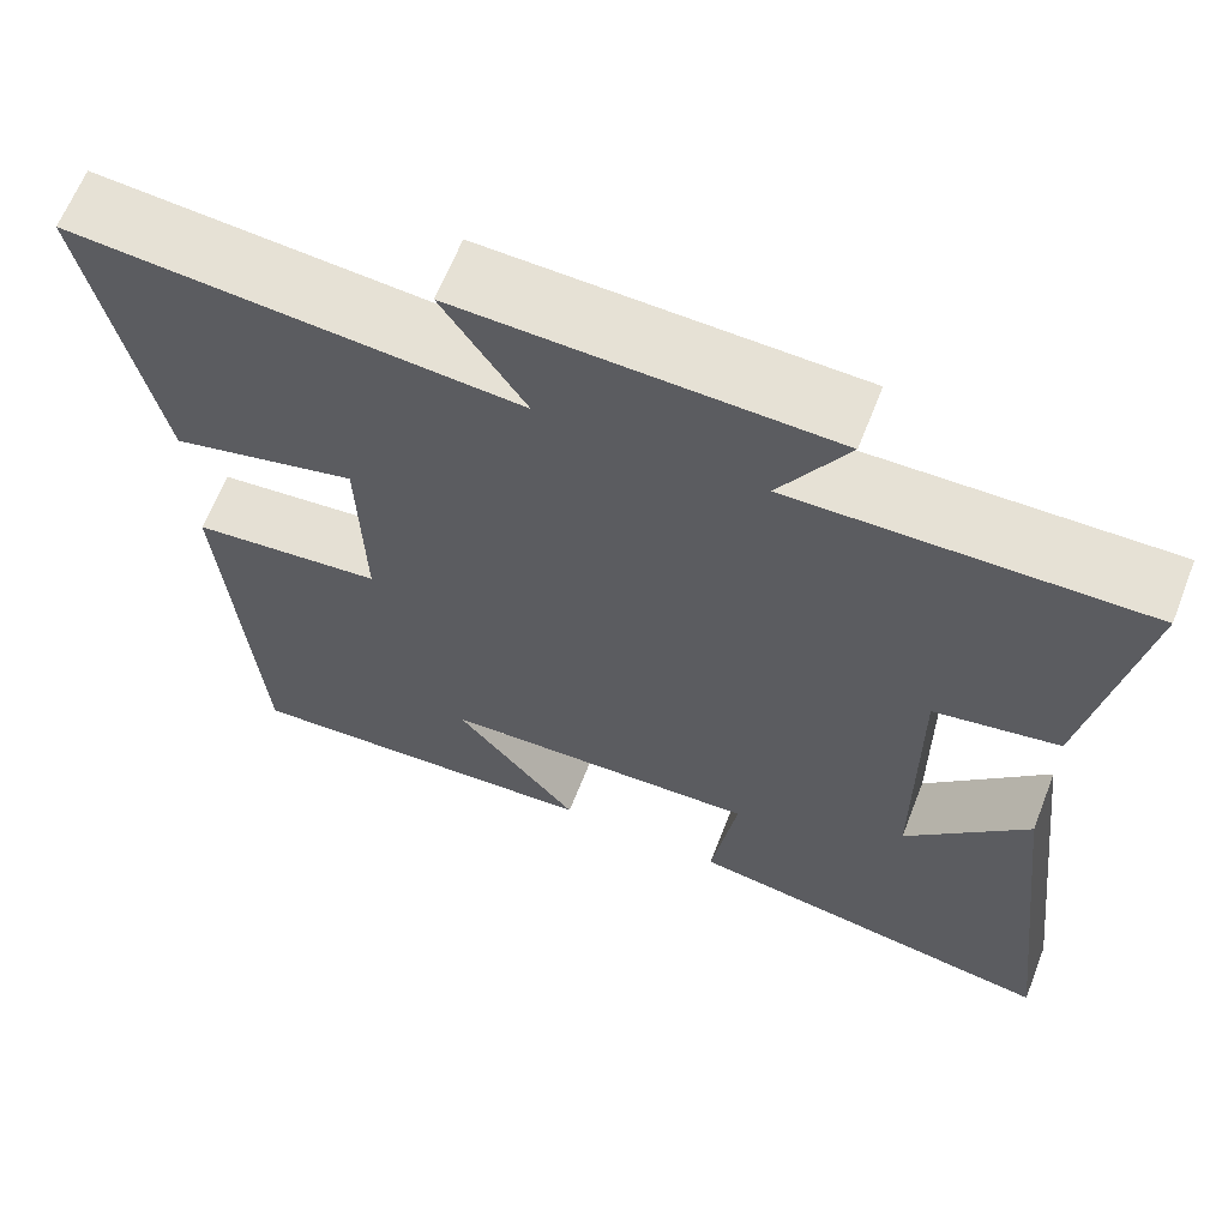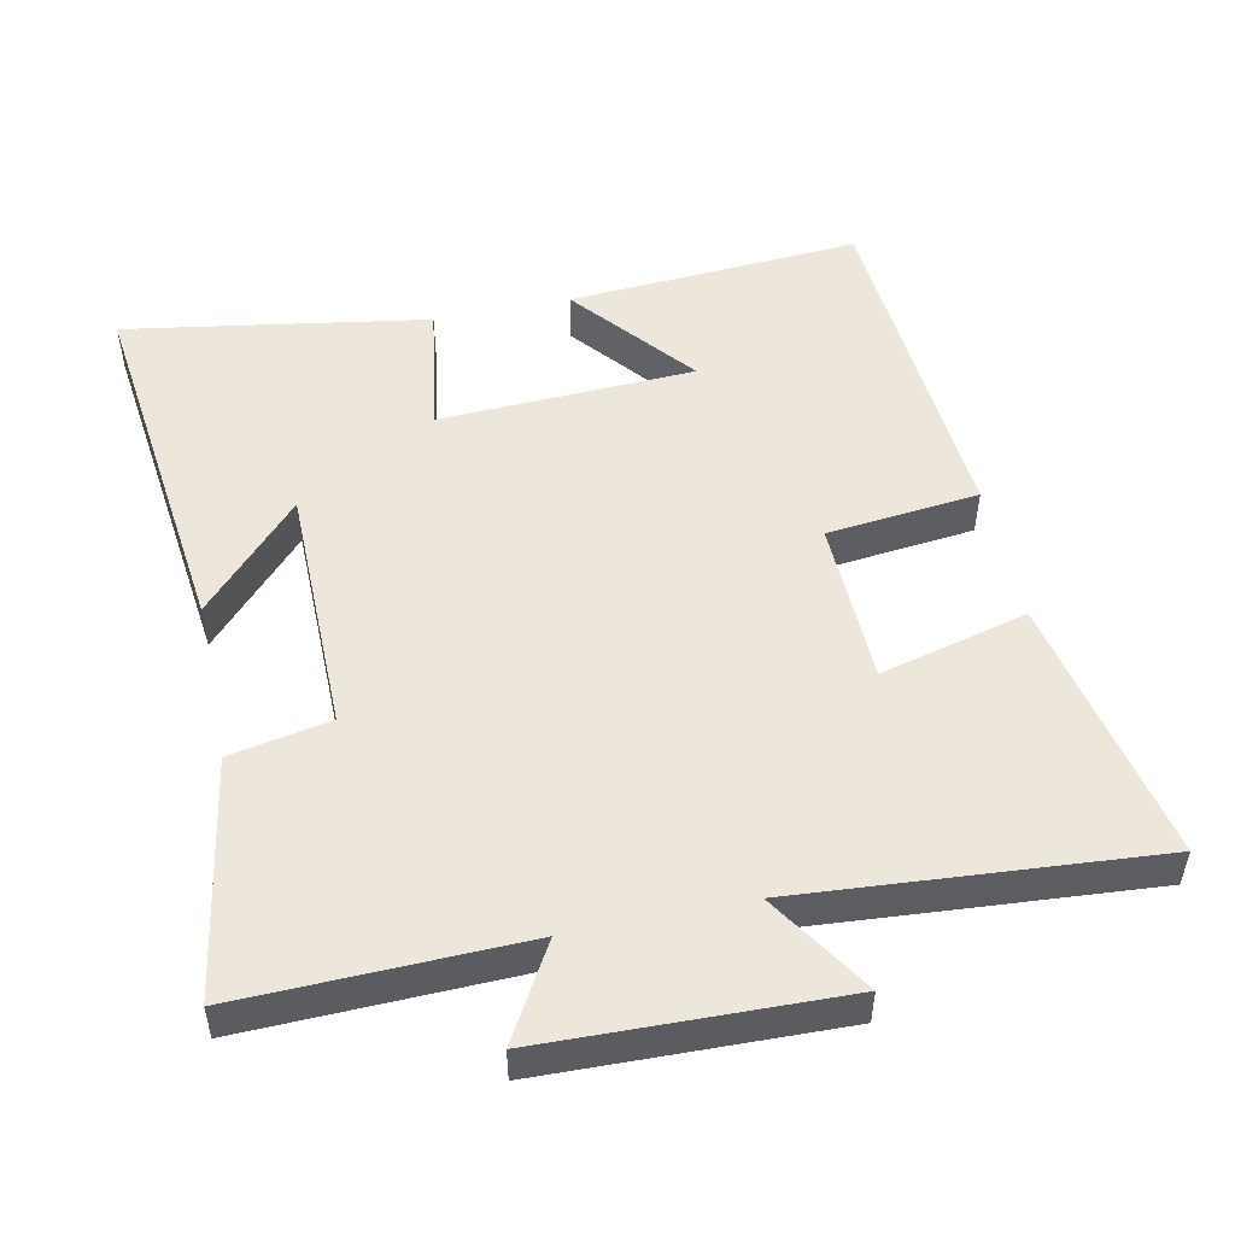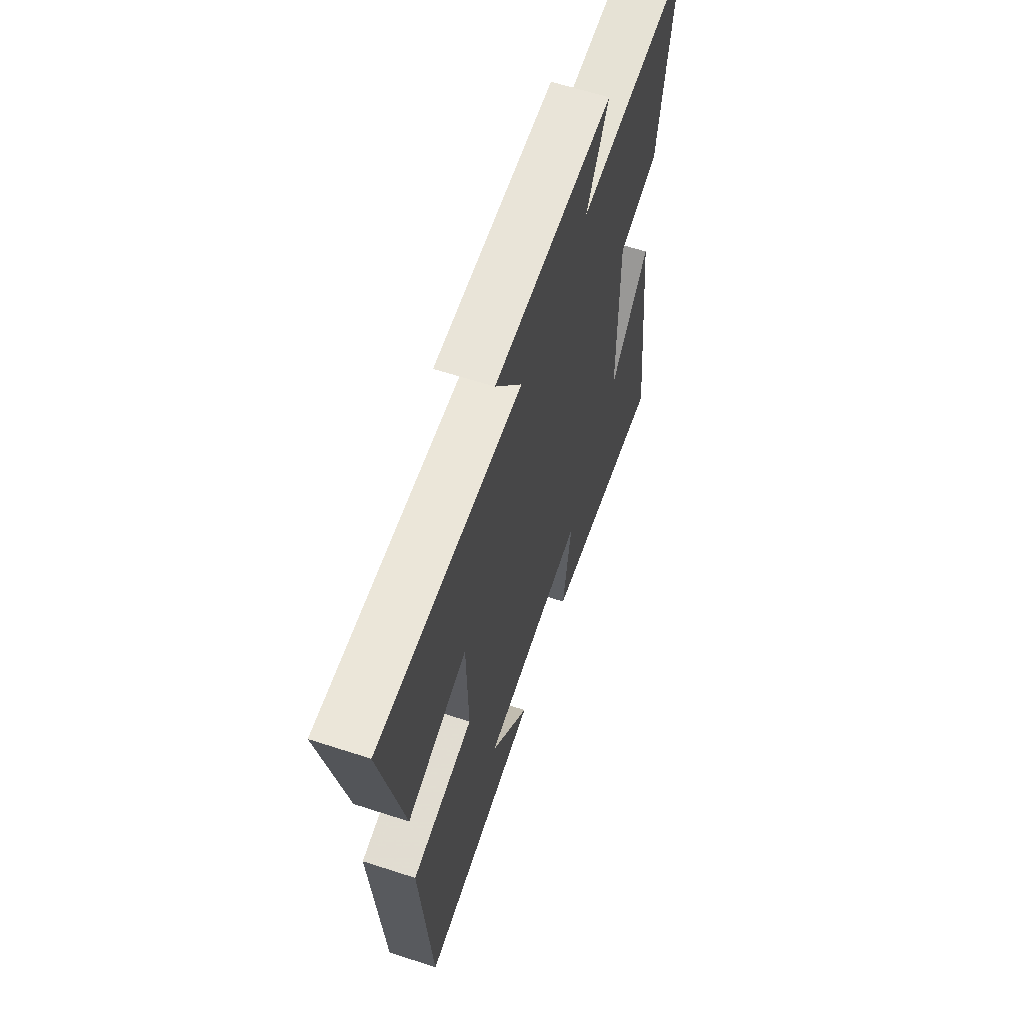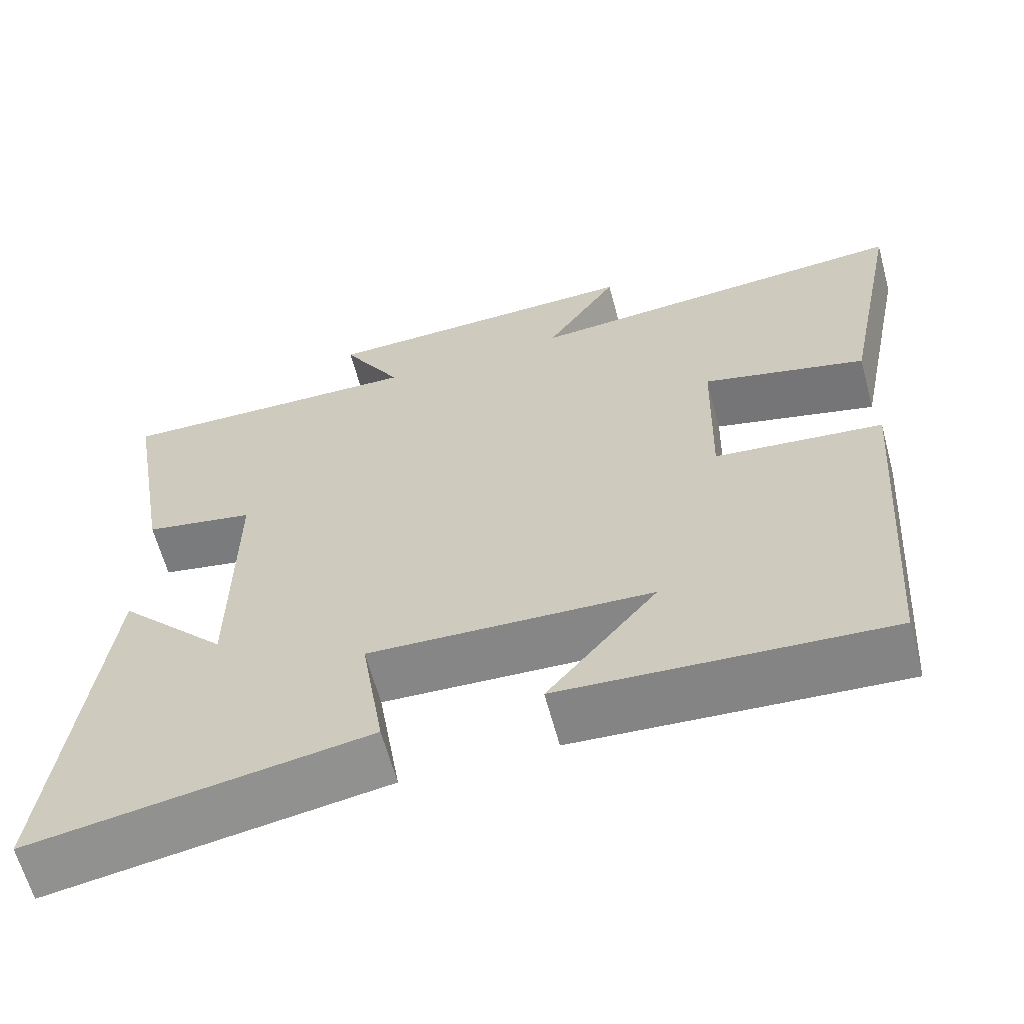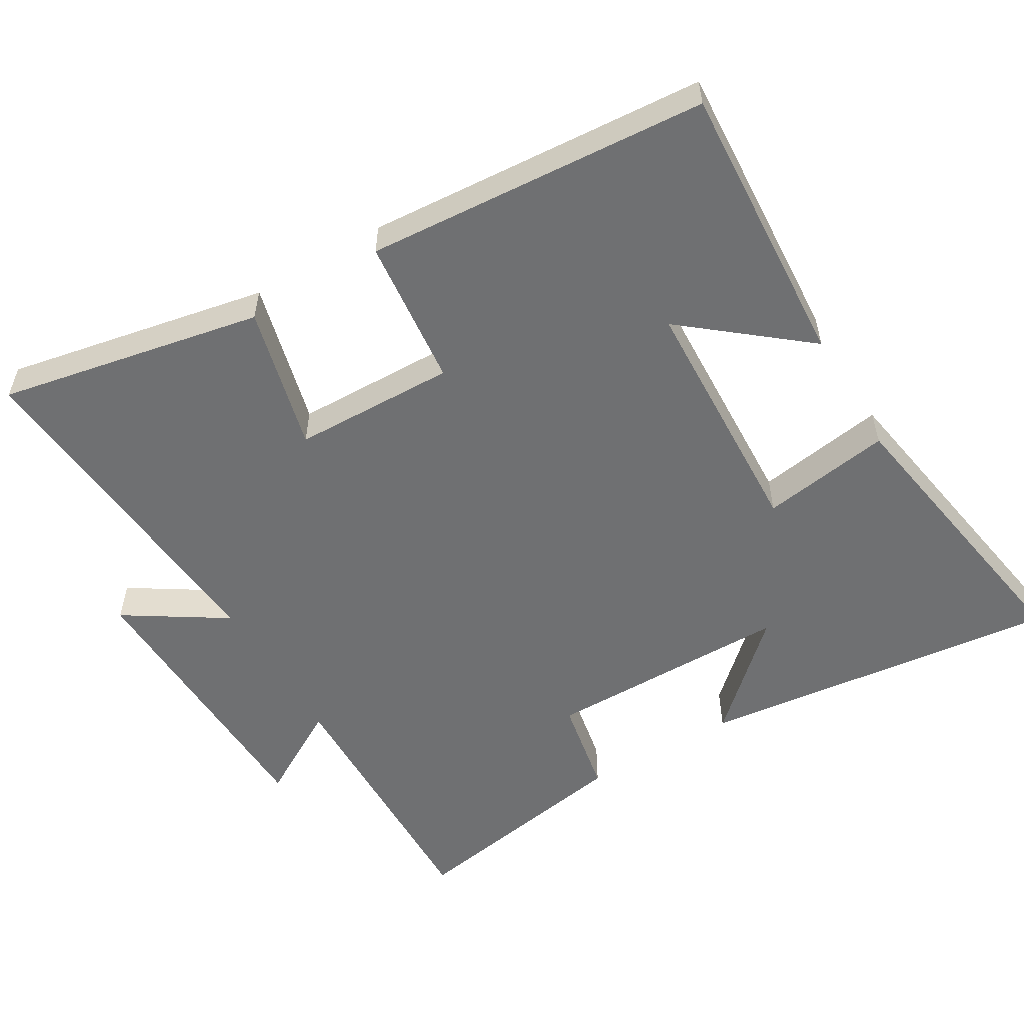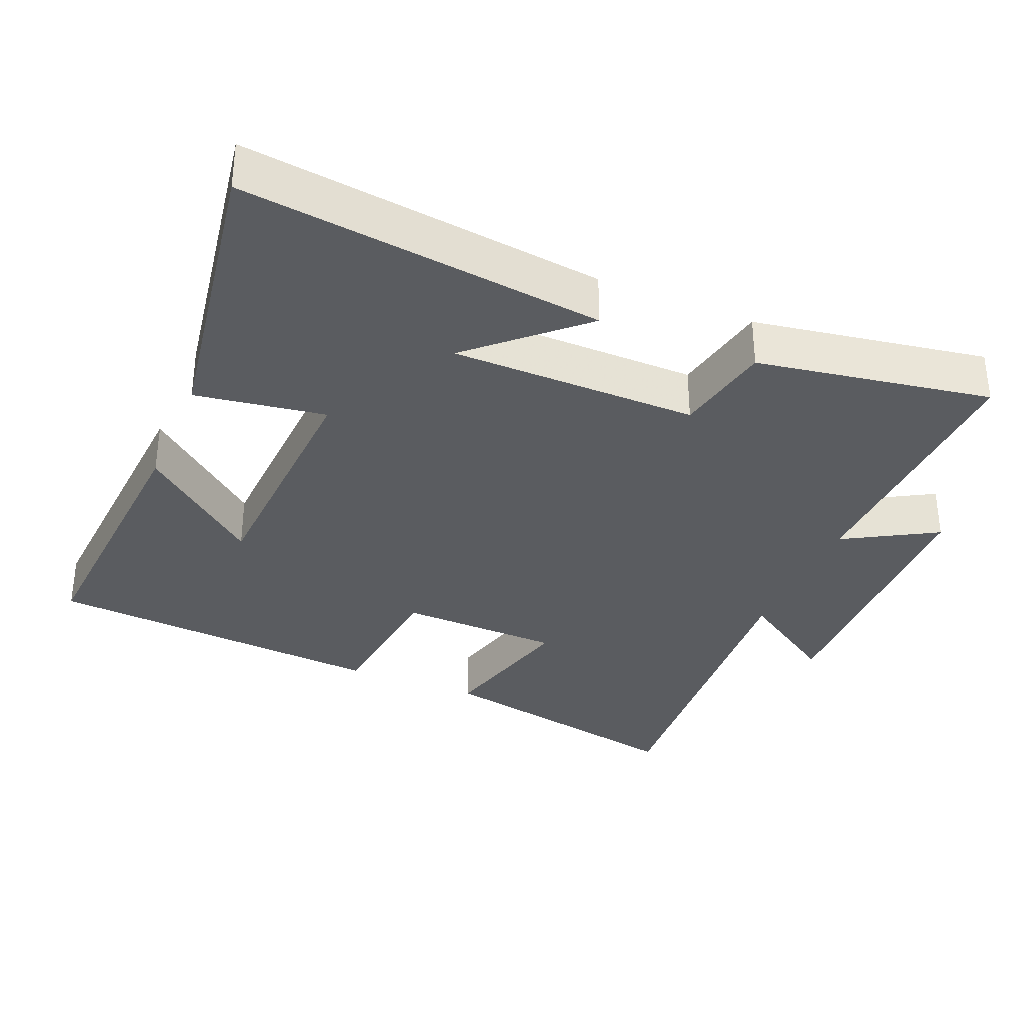
<metadata>
{"format":"obj","ext":"obj","renderer":"f3d","projection":"perspective","resolution":1024,"background":"white","views":[{"elev":64.2,"azim":-158.6,"up":"+Z"},{"elev":50.9,"azim":-11.9,"up":"+Y"},{"elev":62.4,"azim":108.3,"up":"+Z"},{"elev":-63.0,"azim":15.1,"up":"+Z"},{"elev":-54.9,"azim":120.8,"up":"+Y"},{"elev":-33.7,"azim":-112.9,"up":"+Y"}]}
</metadata>
<code>
v -0.557 0.07 0.51
v -0.165 0.07 0.5
v -0.241 0.07 0.631
v 0.171 0.07 0.643
v 0.079 0.07 0.5
v 0.575 0.07 0.539
v 0.5 0.07 0.163
v 0.293 0.07 0.216
v 0.287 0.07 -0.016
v 0.5 0.07 -0.039
v 0.464 0.07 -0.527
v 0.054 0.07 -0.5
v 0.193 0.07 -0.33
v -0.165 0.07 -0.314
v -0.136 0.07 -0.5
v -0.56 0.07 -0.57
v -0.5 0.07 -0.054
v -0.362 0.07 -0.203
v -0.36 0.07 0.149
v -0.5 0.07 0.176
v -0.557 0 0.51
v -0.165 0 0.5
v -0.241 0 0.631
v 0.171 0 0.643
v 0.079 0 0.5
v 0.575 0 0.539
v 0.5 0 0.163
v 0.293 0 0.216
v 0.287 0 -0.016
v 0.5 0 -0.039
v 0.464 0 -0.527
v 0.054 0 -0.5
v 0.193 0 -0.33
v -0.165 0 -0.314
v -0.136 0 -0.5
v -0.56 0 -0.57
v -0.5 0 -0.054
v -0.362 0 -0.203
v -0.36 0 0.149
v -0.5 0 0.176
f 19 20 1 2
f 18 19 2
f 15 16 17 18
f 14 15 18
f 13 14 18 2
f 10 11 12 13
f 9 10 13
f 8 9 13 2
f 5 6 7 8
f 5 8 2 3
f 3 4 5
f 22 21 40 39
f 22 39 38
f 38 37 36 35
f 38 35 34
f 22 38 34 33
f 33 32 31 30
f 33 30 29
f 22 33 29 28
f 28 27 26 25
f 23 22 28 25
f 25 24 23
f 1 21 22 2
f 2 22 23 3
f 3 23 24 4
f 4 24 25 5
f 5 25 26 6
f 6 26 27 7
f 7 27 28 8
f 8 28 29 9
f 9 29 30 10
f 10 30 31 11
f 11 31 32 12
f 12 32 33 13
f 13 33 34 14
f 14 34 35 15
f 15 35 36 16
f 16 36 37 17
f 17 37 38 18
f 18 38 39 19
f 19 39 40 20
f 20 40 21 1

</code>
